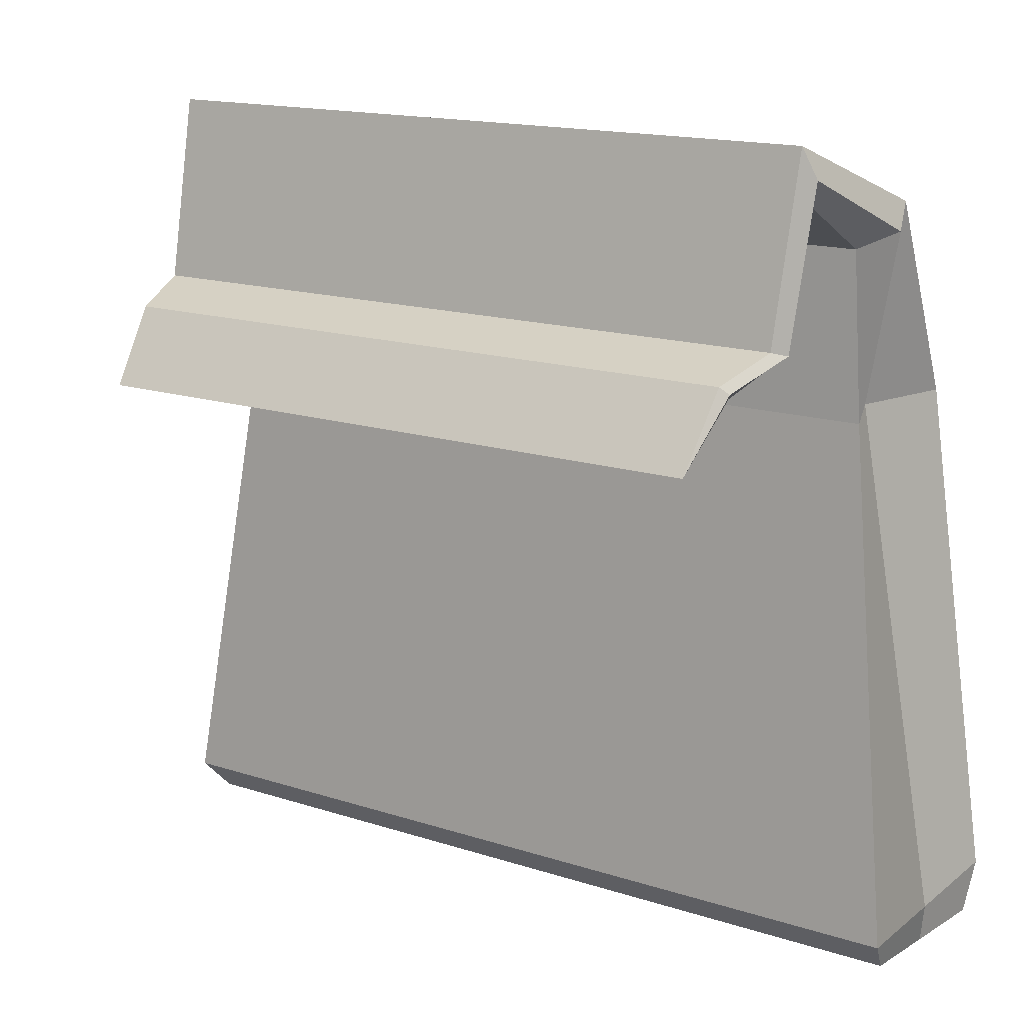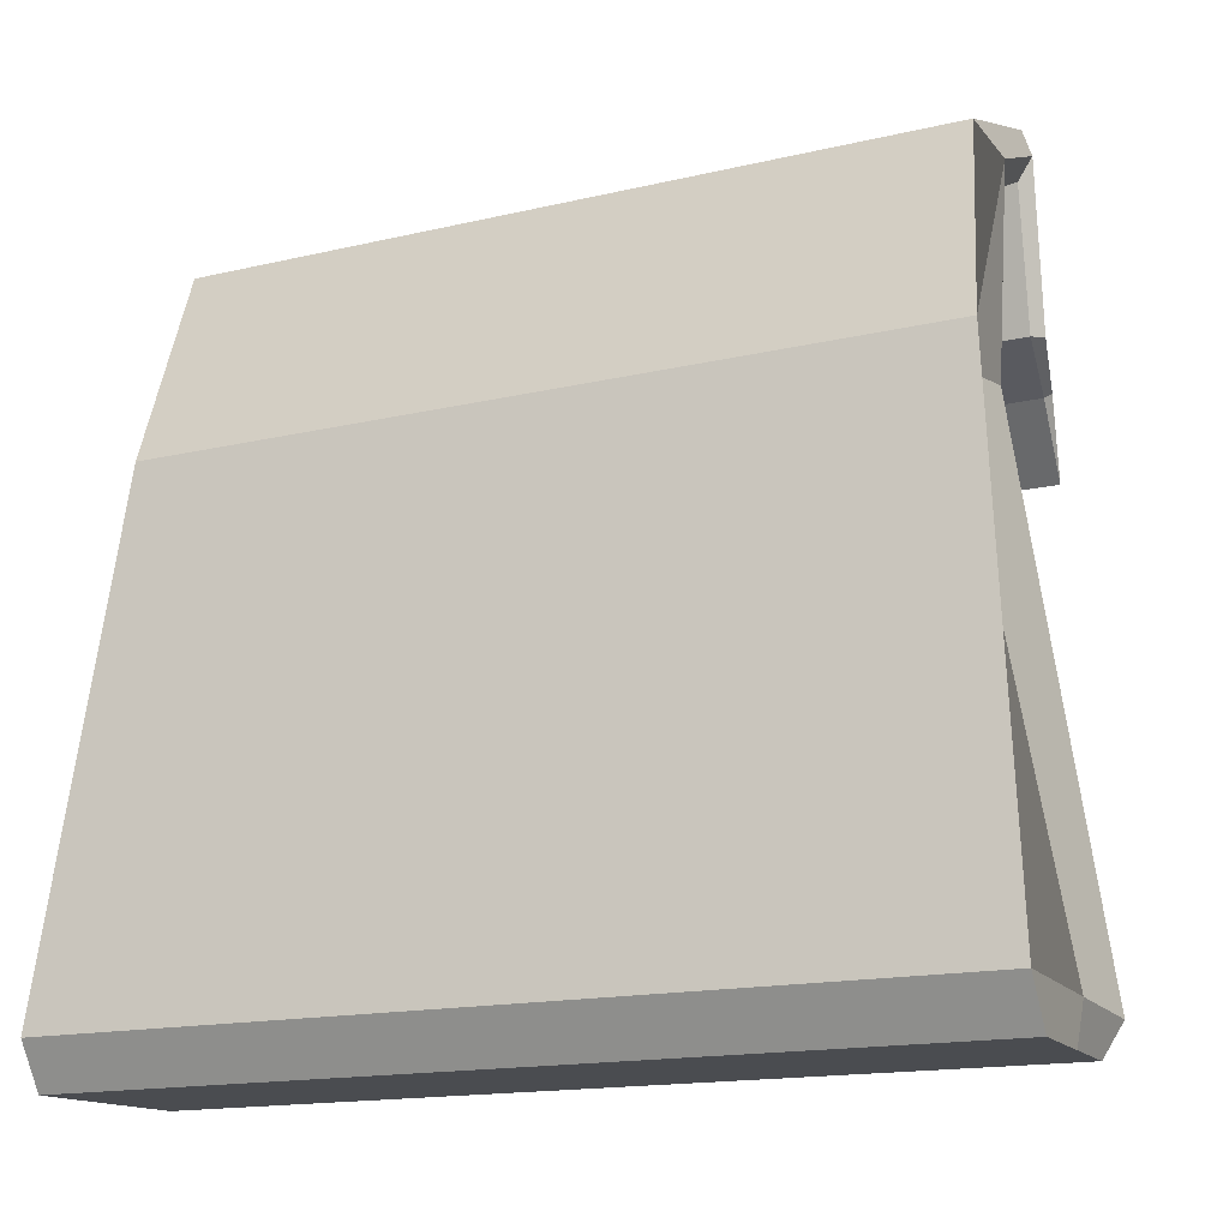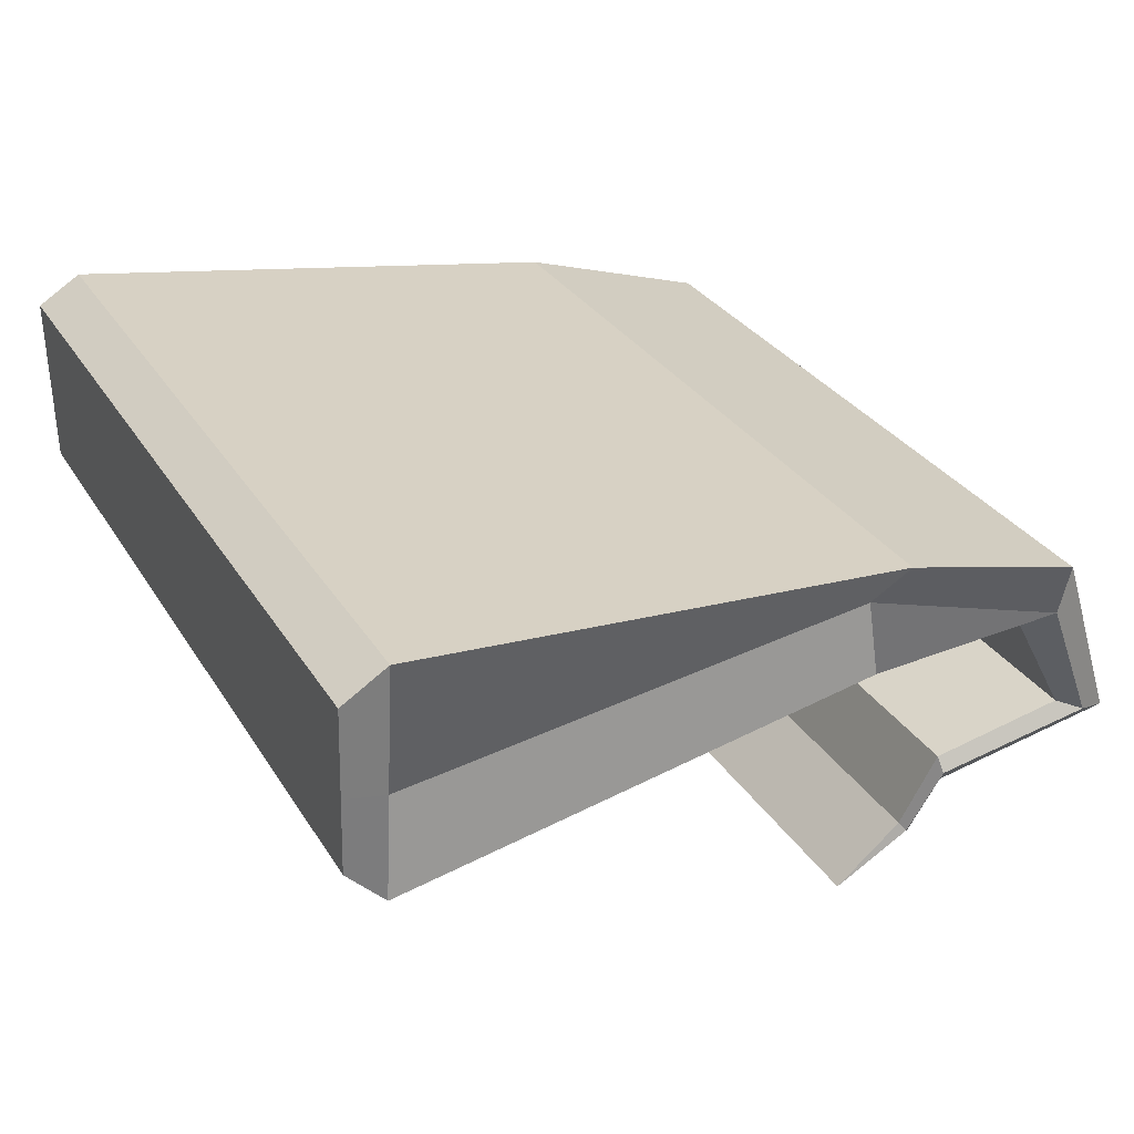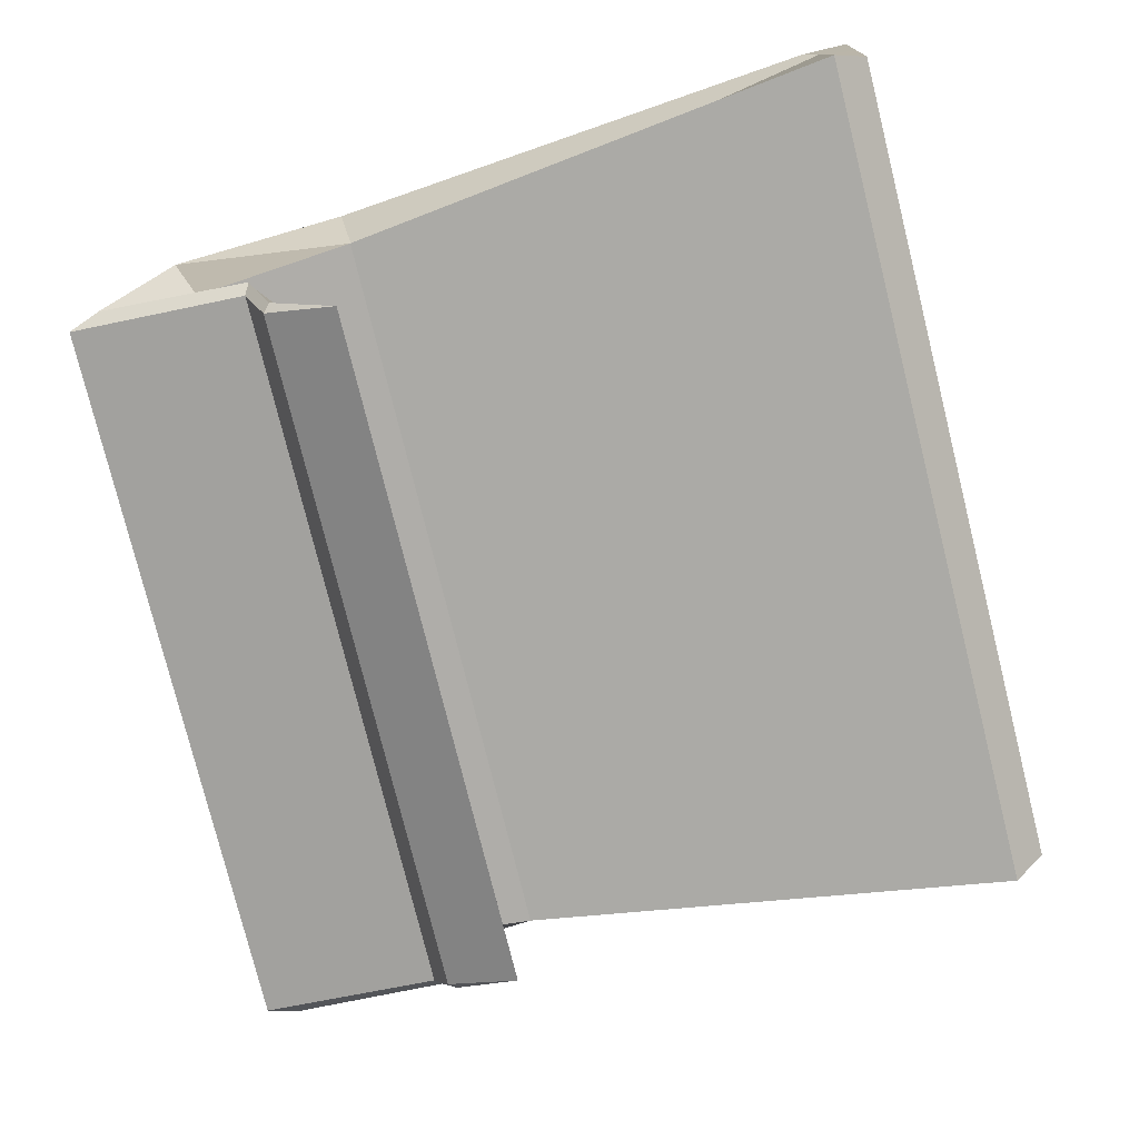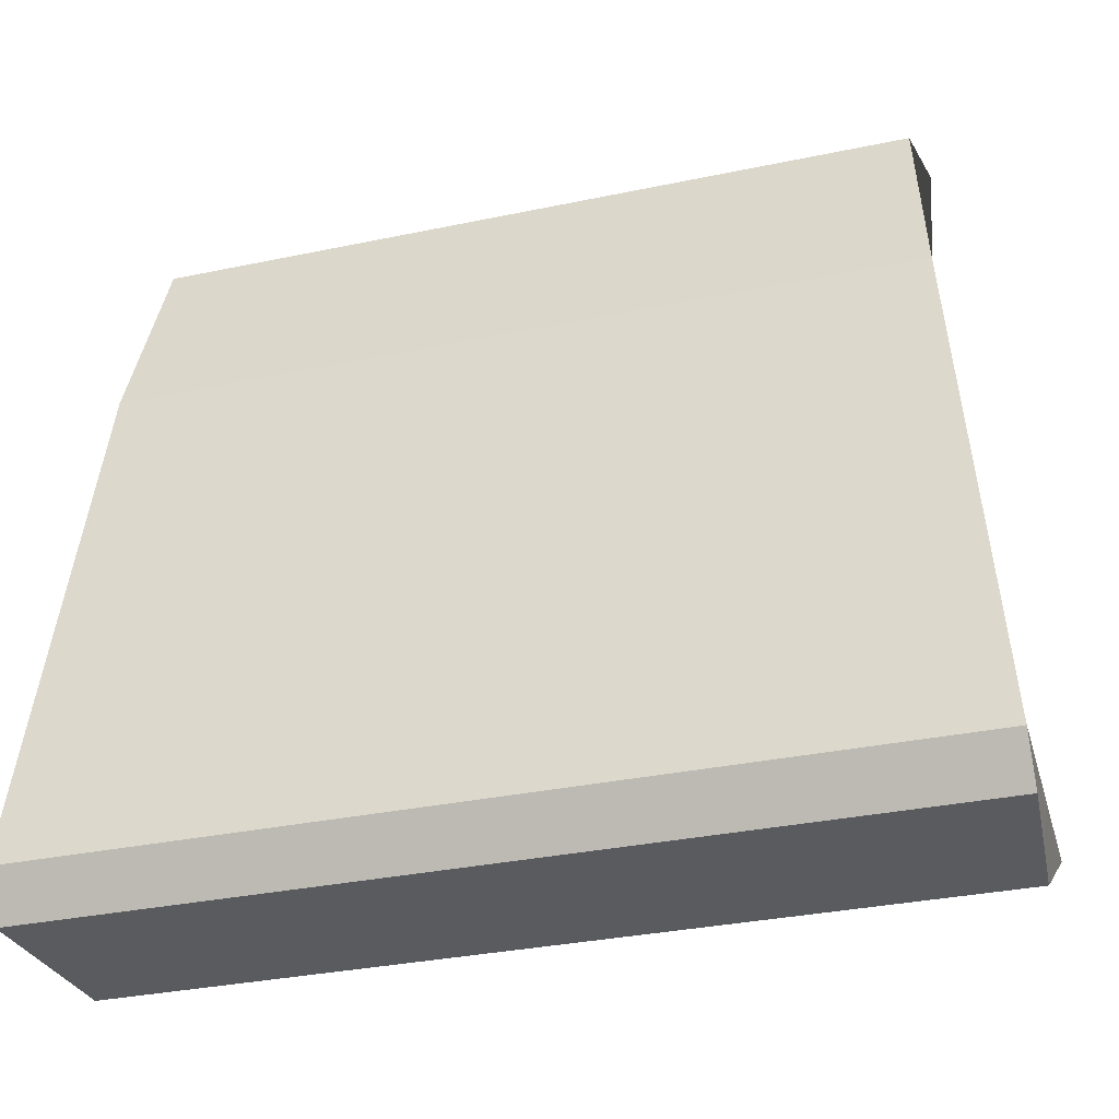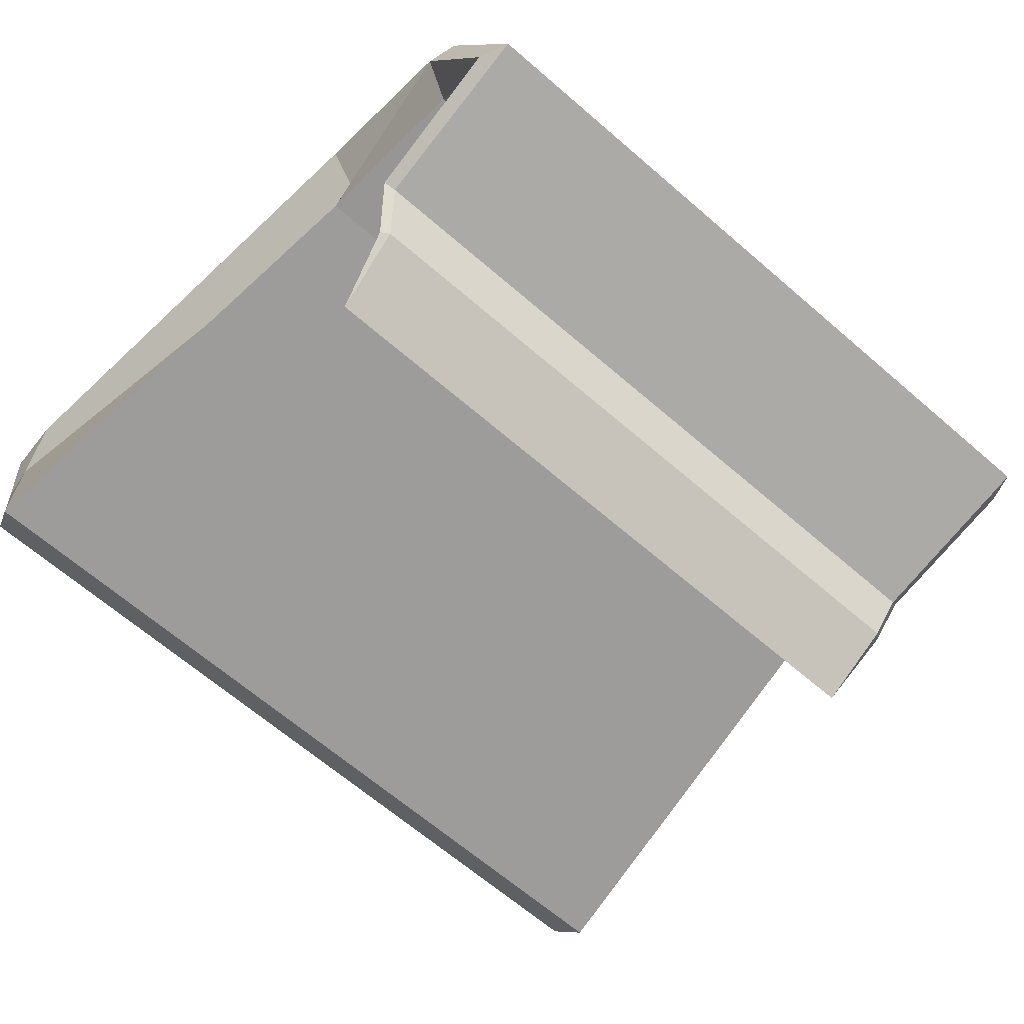
<metadata>
{"format":"obj","ext":"obj","renderer":"f3d","projection":"perspective","resolution":1024,"background":"white","views":[{"elev":15.6,"azim":-145.7,"up":"+Y"},{"elev":-15.4,"azim":26.8,"up":"+Y"},{"elev":29.4,"azim":64.2,"up":"+Z"},{"elev":-78.1,"azim":-76.0,"up":"+Z"},{"elev":-32.4,"azim":16.4,"up":"+Y"},{"elev":-66.1,"azim":139.1,"up":"+Z"}]}
</metadata>
<code>
g
v -0.7067 -0.4374 0.1235
v 0.7067 -0.4374 0.1235
v -0.6361 0.4642 0.06935
v 0.6361 0.4642 0.06935
v -0.598 0.441 -0.125
v 0.598 0.441 -0.125
v -0.6855 -0.4359 -0.1491
v 0.6855 -0.4359 -0.1491
v -0.6101 0.7724 -0.01886
v 0.6101 0.7724 -0.01886
v 0.5763 0.7075 -0.115
v -0.5763 0.7075 -0.115
v -0.5802 0.8829 -0.3091
v 0.5802 0.8829 -0.3091
v 0.582 0.7916 -0.2772
v -0.582 0.7916 -0.2772
v -0.5725 0.5918 -0.3717
v 0.5725 0.5918 -0.3717
v 0.5757 0.5812 -0.3251
v -0.5757 0.5812 -0.3251
v -0.5466 0.5569 -0.474
v 0.5466 0.5569 -0.474
v 0.5506 0.5361 -0.4525
v -0.5506 0.5361 -0.4525
v -0.5367 0.4388 -0.5546
v 0.5367 0.4388 -0.5546
v -0.7066 -0.3654 0.1683
v 0.7066 -0.3654 0.1683
v 0.7018 -0.3807 -0.1984
v -0.7018 -0.3807 -0.1984
v 0.5591 0.5456 -0.4647
v 0.5898 0.5847 -0.3487
v 0.5994 0.8332 -0.2939
v 0.6313 0.7349 -0.07758
v 0.5586 0.4479 -0.0251
v 0.704 -0.3736 -0.02839
v 0.6953 -0.4366 -0.02273
v -0.6953 -0.4366 -0.02273
v -0.704 -0.3736 -0.02839
v -0.5586 0.4479 -0.0251
v -0.6313 0.7349 -0.07758
v -0.5994 0.8332 -0.2939
v -0.5898 0.5847 -0.3487
v -0.5591 0.5456 -0.4647
g pCube1
f 27 28 4 3
f 5 6 29 30
f 7 8 37 38
f 35 36 29 6
f 30 39 40 5
f 3 4 10 9
f 34 35 6 11
f 6 5 12 11
f 5 40 41 12
f 9 10 14 13
f 33 34 11 15
f 11 12 16 15
f 12 41 42 16
f 13 14 18 17
f 32 33 15 19
f 15 16 20 19
f 16 42 43 20
f 17 18 22 21
f 31 32 19 23
f 19 20 24 23
f 20 43 44 24
f 21 22 26 25
f 22 31 26
f 23 24 25 26
f 24 44 25
f 1 2 28 27
f 36 37 8 29
f 30 29 8 7
f 7 38 39 30
f 18 32 31 22
f 14 33 32 18
f 10 34 33 14
f 4 35 34 10
f 28 36 35 4
f 2 37 36 28
f 38 37 2 1
f 39 38 1 27
f 40 39 27 3
f 41 40 3 9
f 42 41 9 13
f 43 42 13 17
f 44 43 17 21
f 26 31 23
f 25 44 21

</code>
